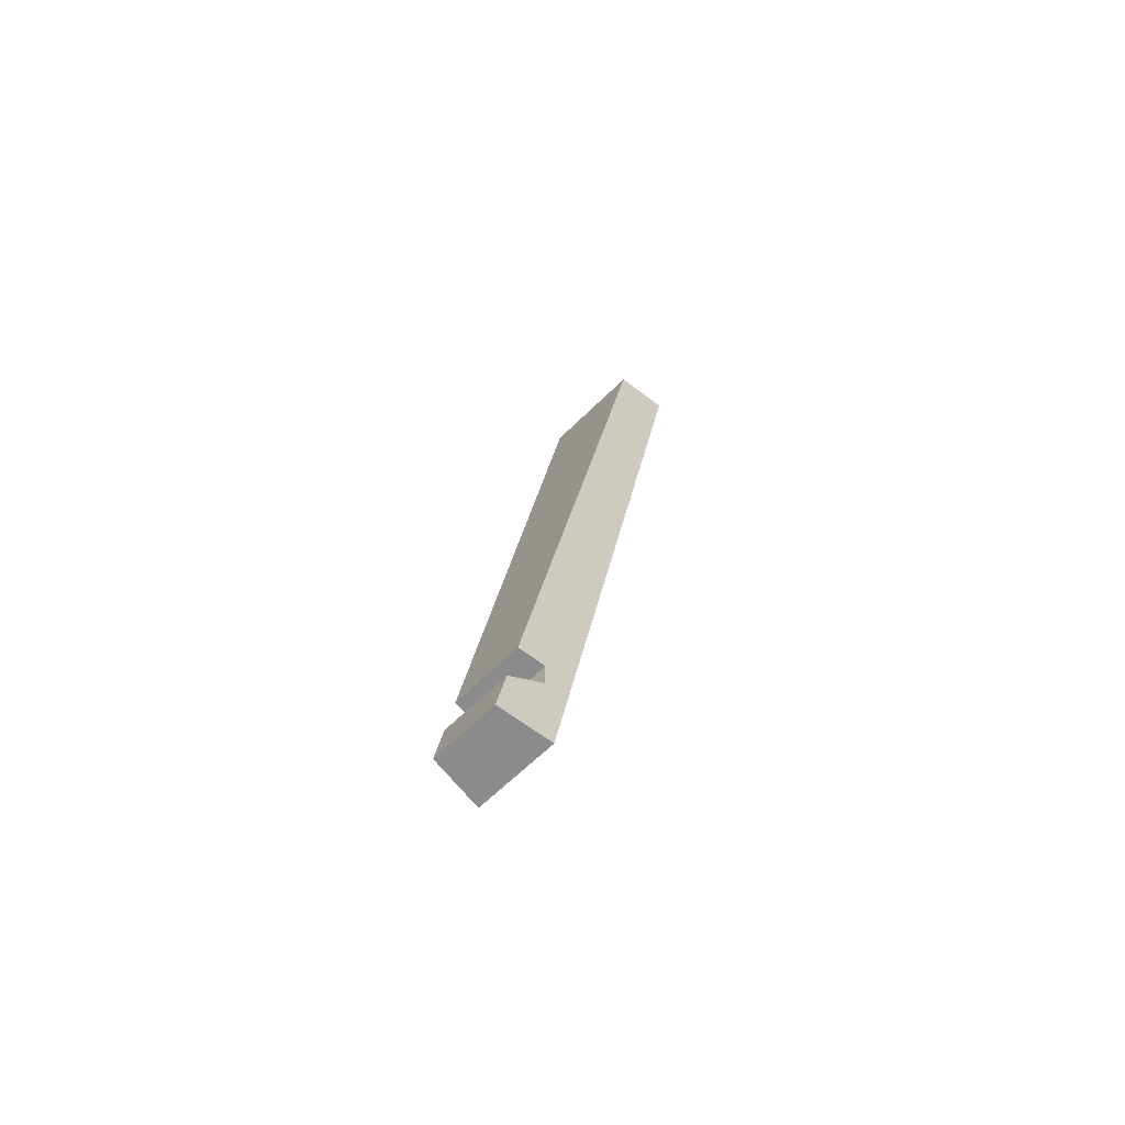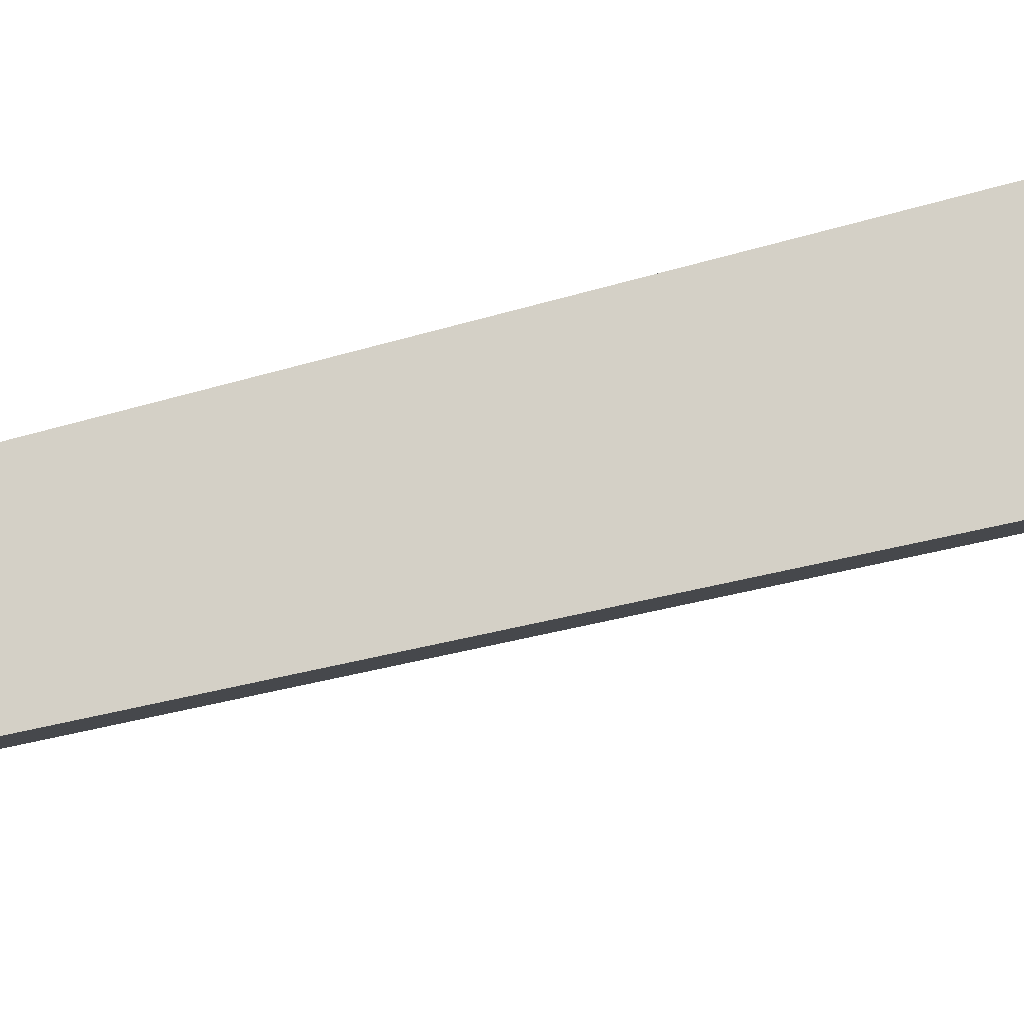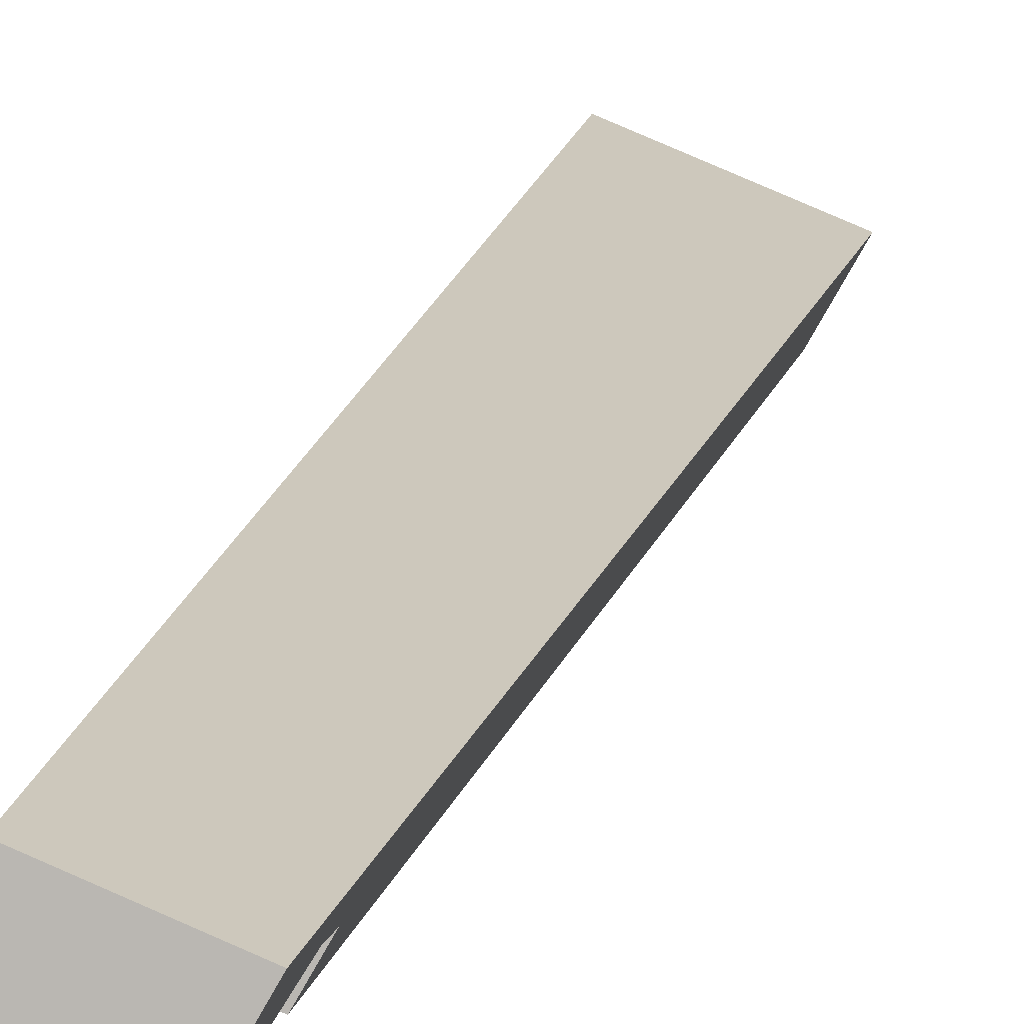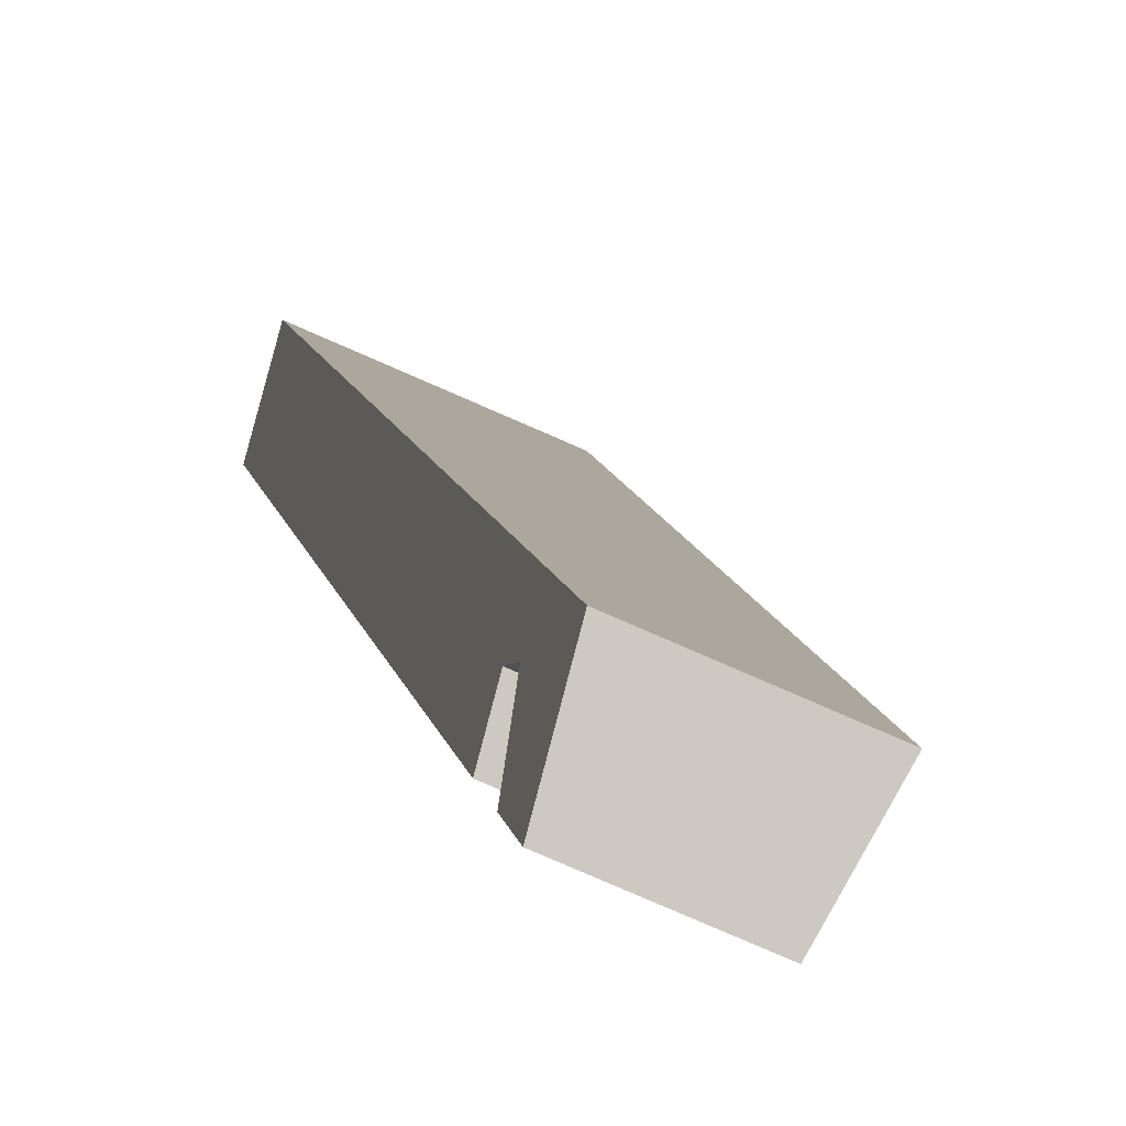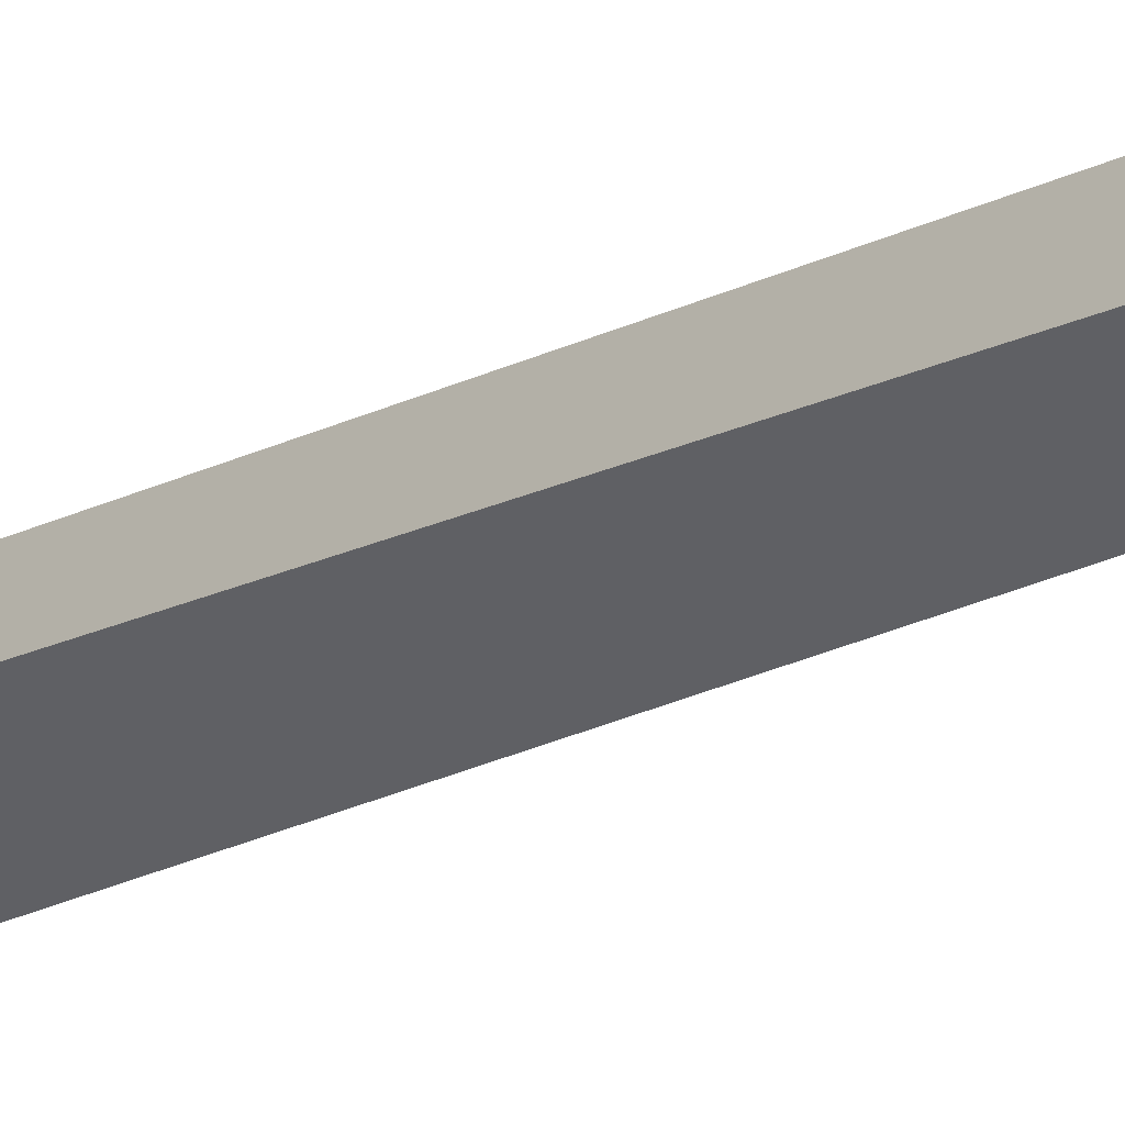
<metadata>
{"format":"obj","ext":"obj","renderer":"f3d","projection":"perspective","resolution":1024,"background":"white","views":[{"elev":-63.9,"azim":-112.7,"up":"+Y"},{"elev":53.7,"azim":76.4,"up":"+Z"},{"elev":5.6,"azim":7.5,"up":"+Z"},{"elev":-3.2,"azim":-9.1,"up":"+Z"},{"elev":-27.5,"azim":-44.2,"up":"+Z"}]}
</metadata>
<code>
o Group_53_2/Group_53/mesh88/mesh88-geometry#mesh88-geometry
v 0.07603 -0.4916 0.2901
v 0.2277 0.4337 0.3928
v 0.1506 -0.4916 0.2592
v 0.1159 0.4337 0.4391
v 0.2004 0.4337 0.3455
v 0.06189 -0.4917 0.2374
v 0.1018 0.4337 0.3864
v 0.1459 -0.3841 0.2511
v 0.1233 -0.4916 0.212
v 0.07361 -0.4114 0.2811
v 0.07361 -0.3841 0.2811
v 0.1323 -0.3841 0.2275
v 0.1459 -0.4114 0.2511
v 0.06656 -0.3841 0.2547
v 0.06419 -0.4386 0.246
v 0.1278 -0.4386 0.2196
f 1 2 3
f 2 1 4
f 3 2 1
f 4 1 2
f 5 3 2
f 2 3 5
f 3 6 1
f 1 6 3
f 1 7 4
f 4 7 1
f 7 2 4
f 4 2 7
f 3 5 8
f 8 5 3
f 2 7 5
f 5 7 2
f 6 3 9
f 9 3 6
f 6 10 1
f 1 10 6
f 7 1 11
f 11 1 7
f 8 5 12
f 12 5 8
f 13 3 8
f 8 3 13
f 14 5 7
f 7 5 14
f 3 13 9
f 9 13 3
f 9 15 6
f 6 15 9
f 10 6 15
f 15 6 10
f 11 1 10
f 10 1 11
f 7 11 14
f 14 11 7
f 5 14 12
f 12 14 5
f 14 8 12
f 12 8 14
f 8 10 13
f 13 10 8
f 9 13 16
f 16 13 9
f 15 9 16
f 16 9 15
f 15 13 10
f 10 13 15
f 10 8 11
f 11 8 10
f 8 14 11
f 11 14 8
f 13 15 16
f 16 15 13

</code>
